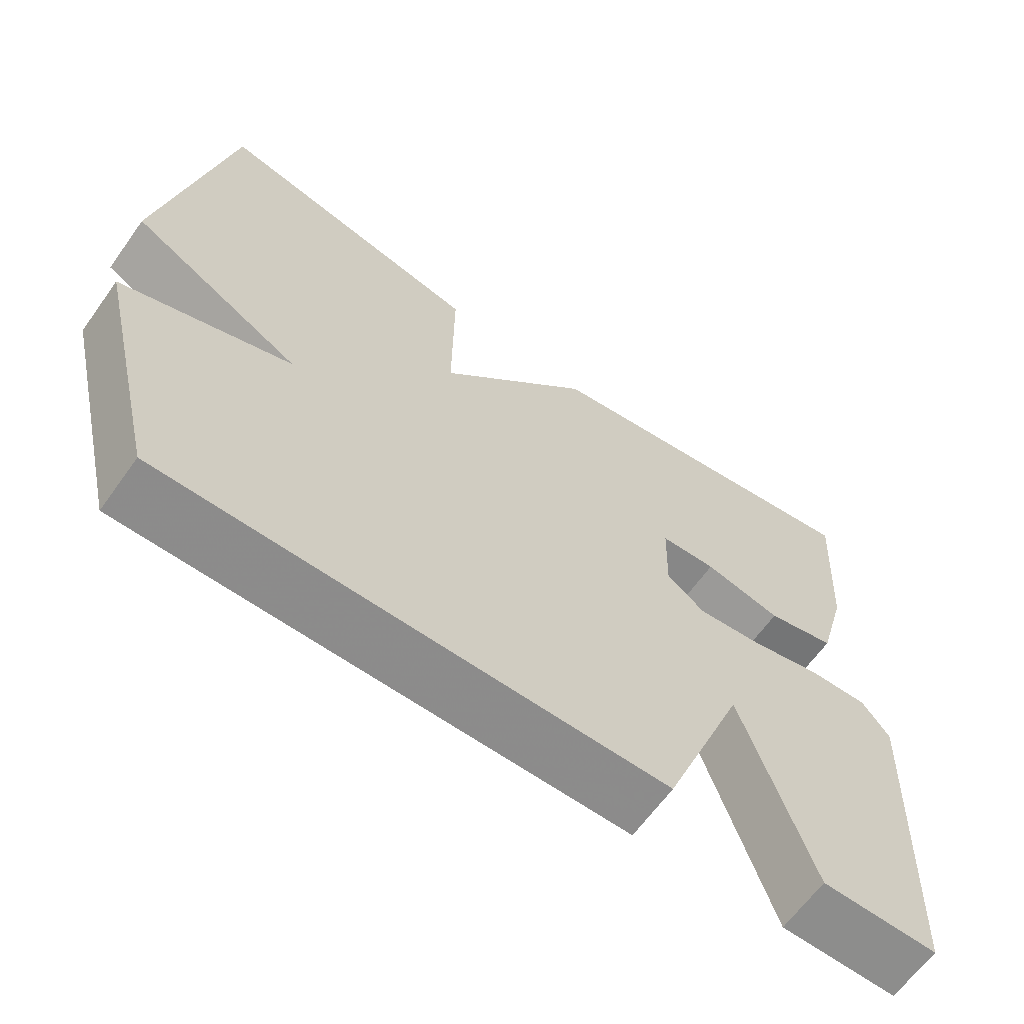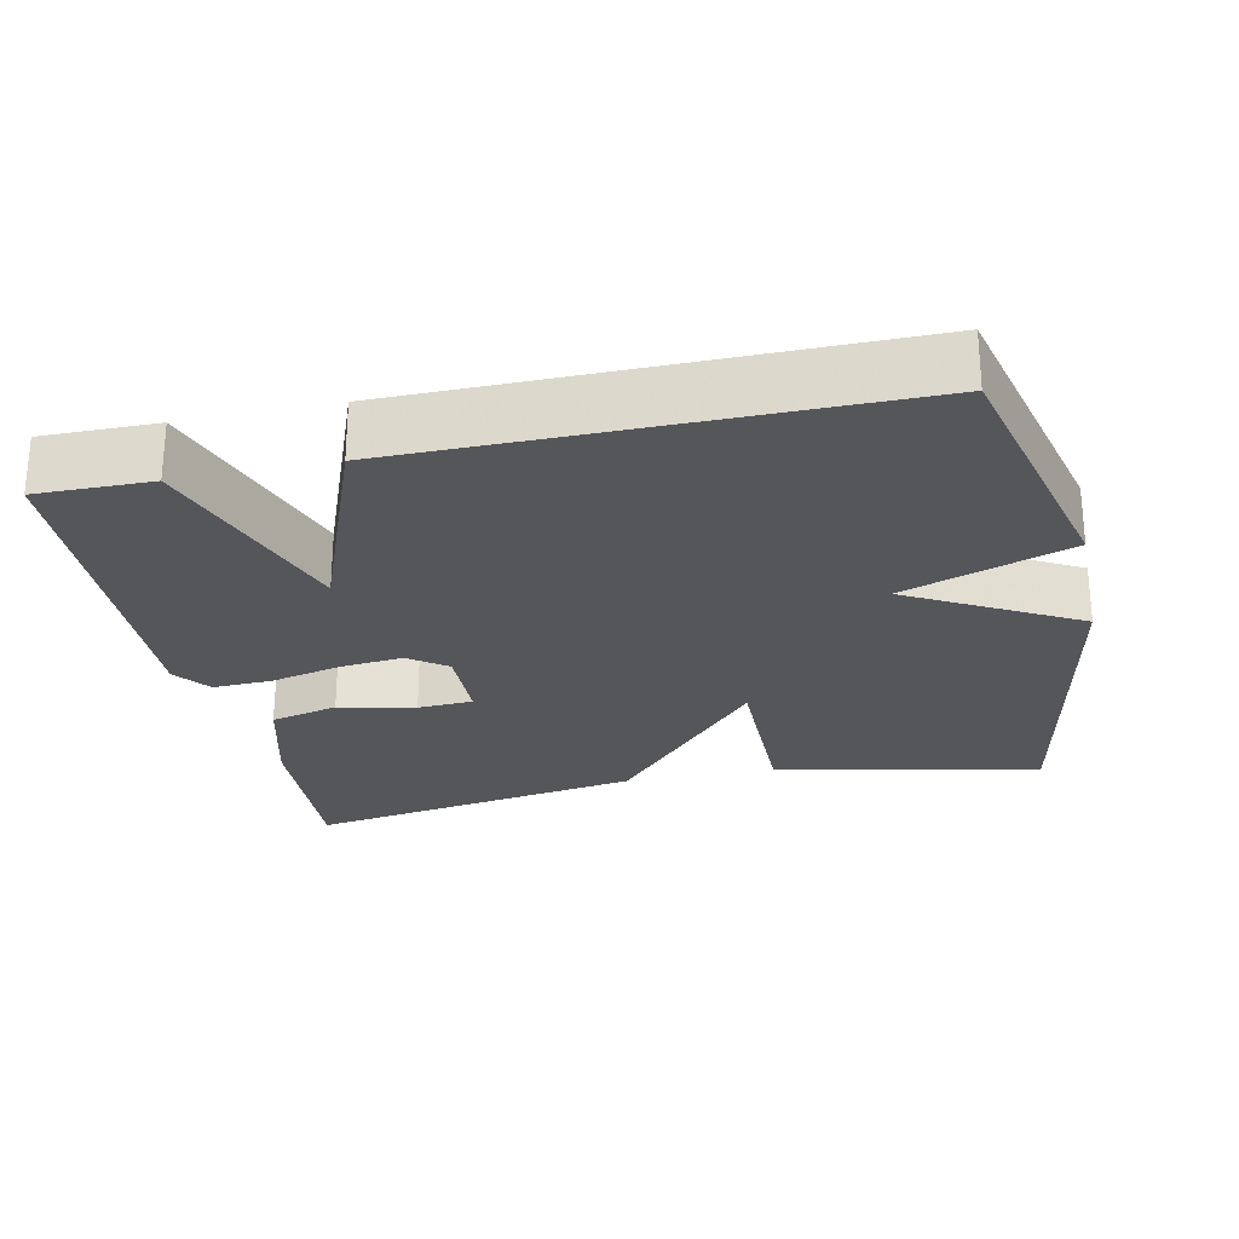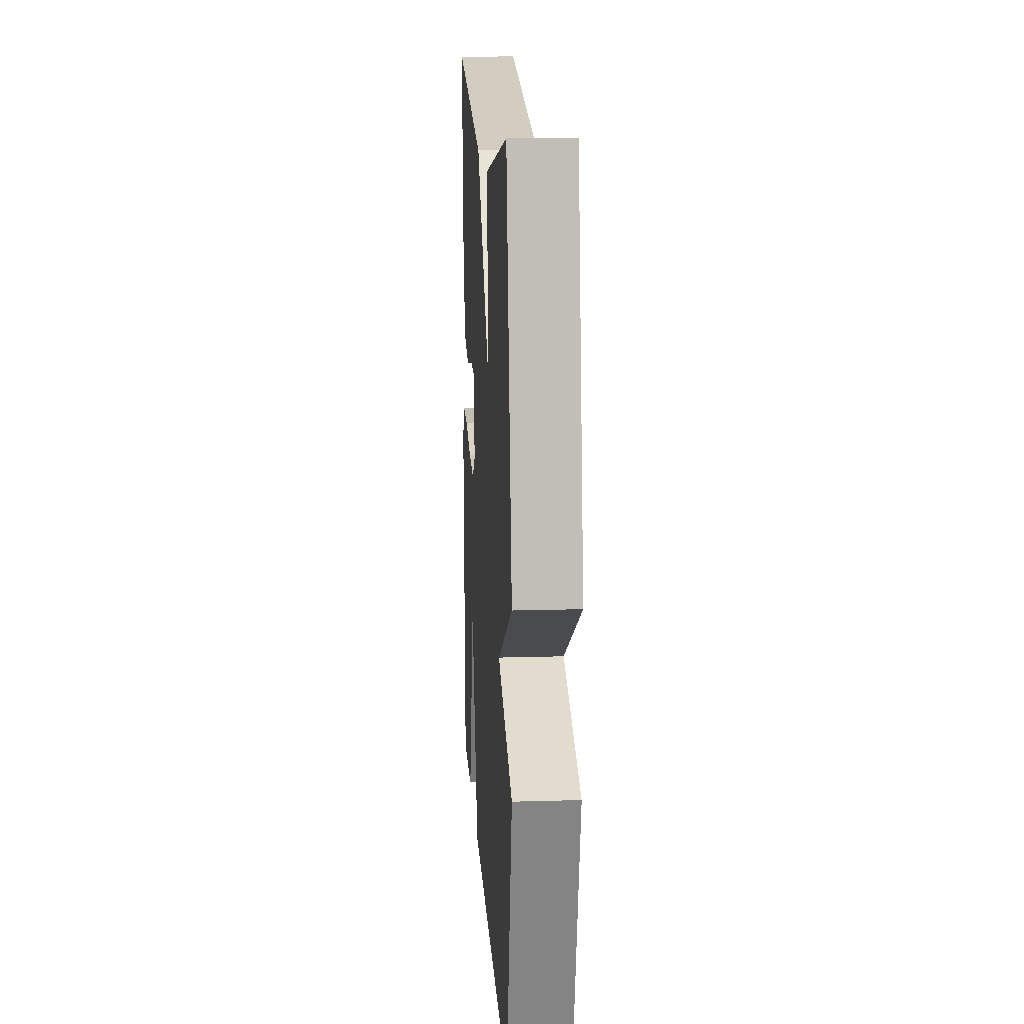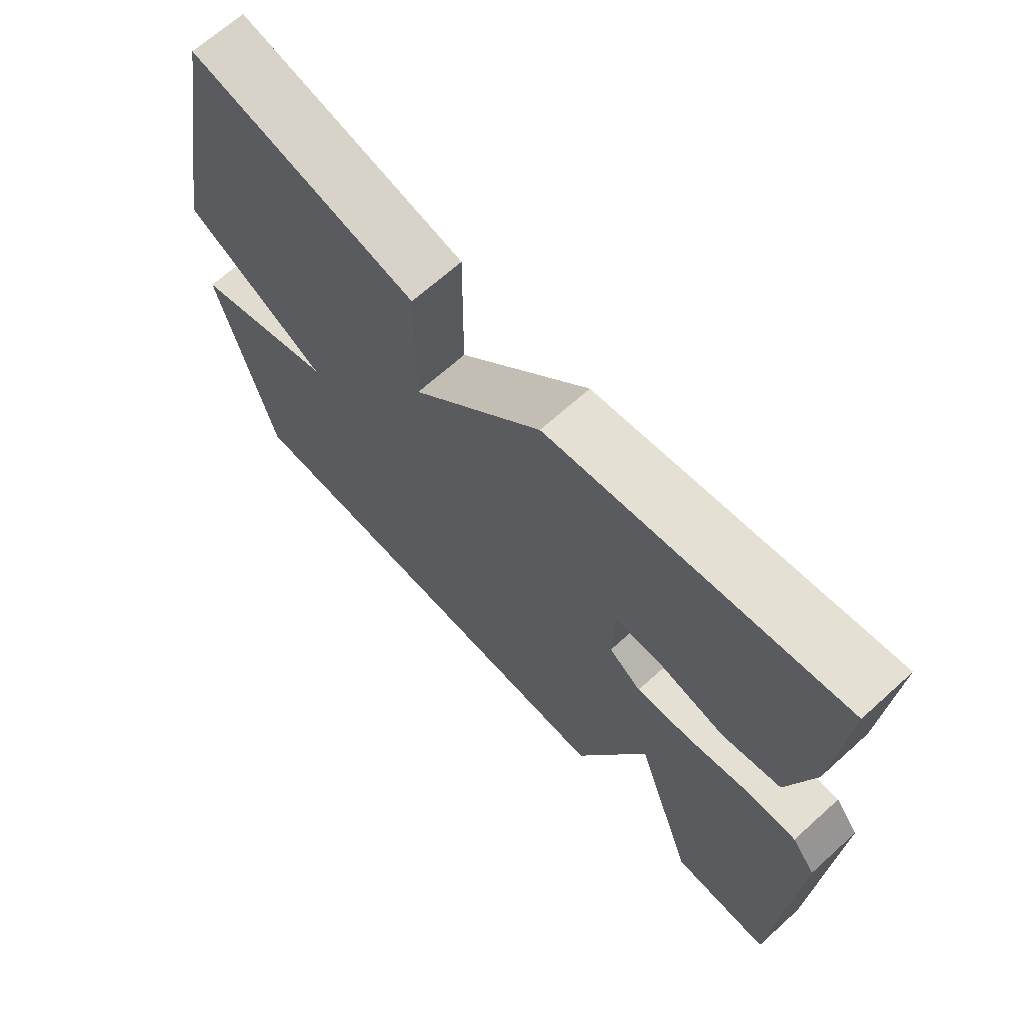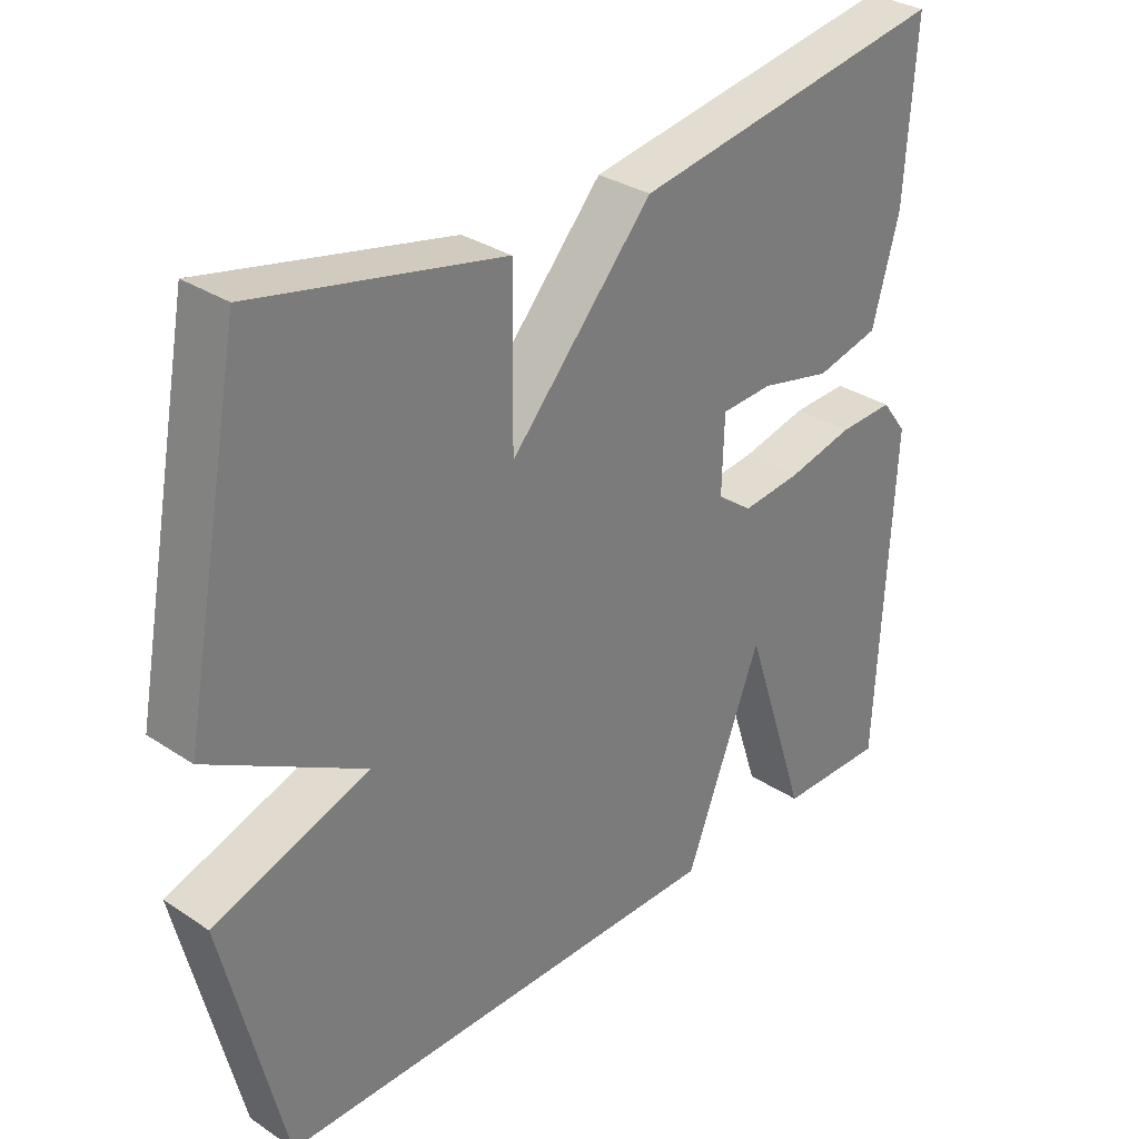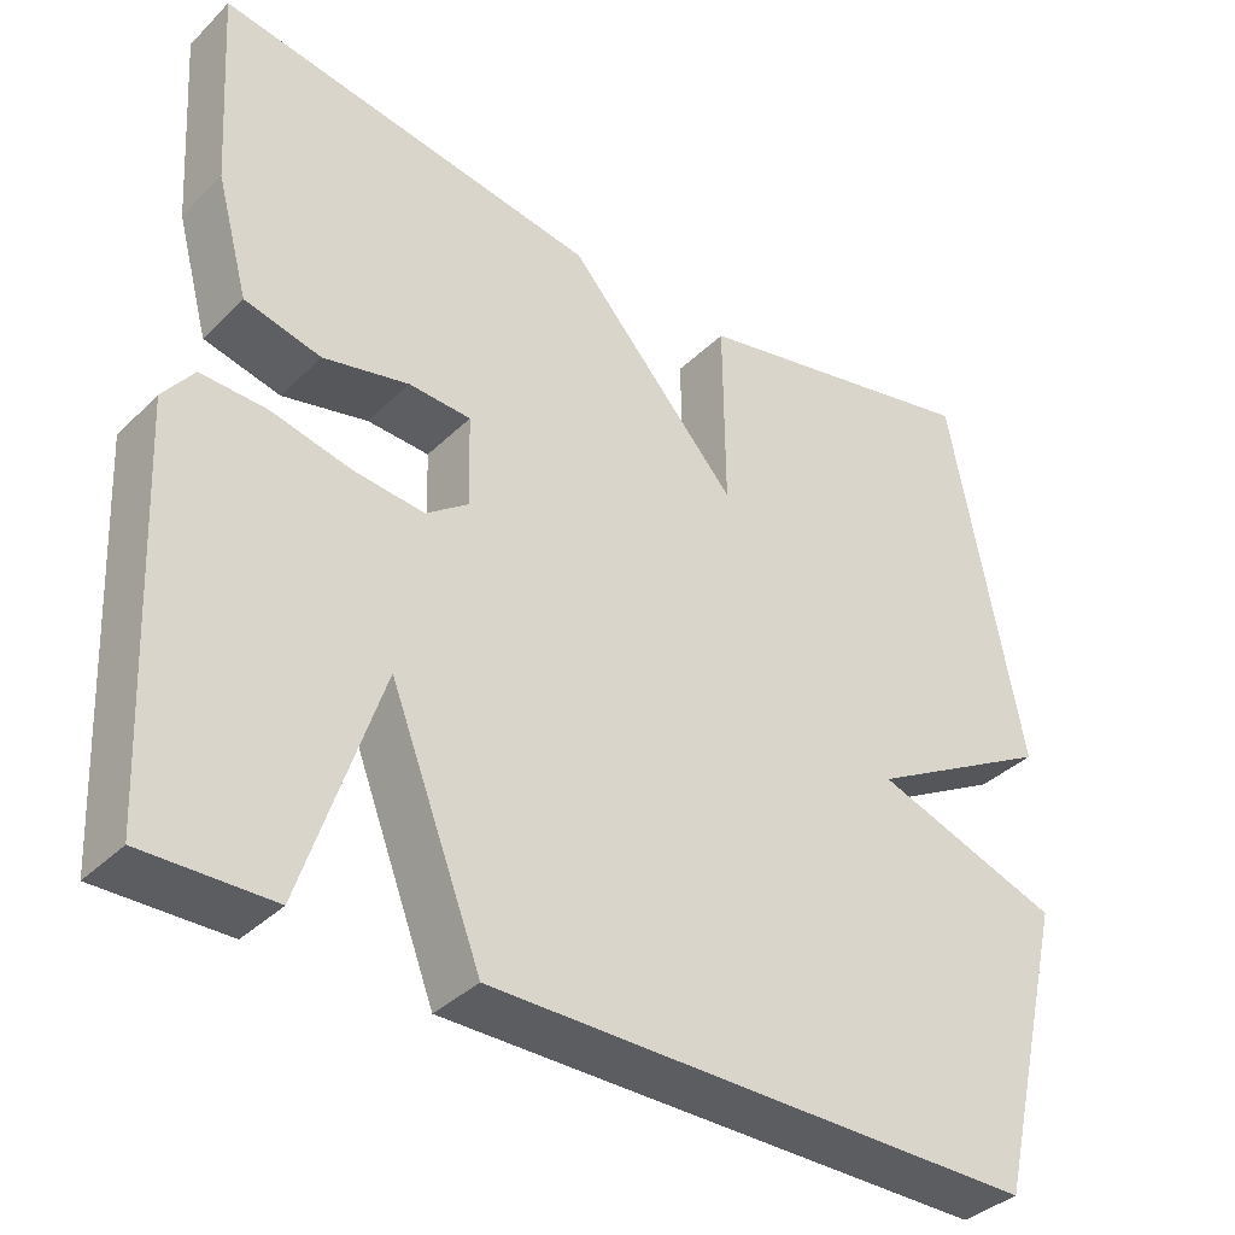
<metadata>
{"format":"obj","ext":"obj","renderer":"f3d","projection":"perspective","resolution":1024,"background":"white","views":[{"elev":-64.1,"azim":-35.6,"up":"+Z"},{"elev":-25.6,"azim":-167.8,"up":"+Y"},{"elev":15.2,"azim":-93.6,"up":"+Z"},{"elev":67.6,"azim":47.9,"up":"+Z"},{"elev":31.8,"azim":-47.0,"up":"+Z"},{"elev":-37.1,"azim":141.0,"up":"+Z"}]}
</metadata>
<code>
v 0.5 0.07 0.5
v 0.485 0.07 0.264
v 0.447 0.07 0.125
v 0.357 0.07 0.103
v 0.256 0.07 0.126
v 0.183 0.07 0.122
v 0.18 0.07 0.015
v 0.23 0.07 -0.022
v 0.314 0.07 -0.013
v 0.408 0.07 0.009
v 0.486 0.07 0.012
v 0.522 0.07 -0.036
v 0.5 0.07 -0.5
v 0.348 0.07 -0.498
v 0.256 0.07 -0.22
v 0.148 0.07 -0.498
v -0.5 0.07 -0.5
v -0.585 0.07 -0.149
v -0.364 0.07 -0.072
v -0.585 0.07 0.051
v -0.5 0.07 0.5
v -0.15 0.07 0.425
v -0.152 0.07 0.199
v 0.05 0.07 0.425
v 0.5 0 0.5
v 0.485 0 0.264
v 0.447 0 0.125
v 0.357 0 0.103
v 0.256 0 0.126
v 0.183 0 0.122
v 0.18 0 0.015
v 0.23 0 -0.022
v 0.314 0 -0.013
v 0.408 0 0.009
v 0.486 0 0.012
v 0.522 0 -0.036
v 0.5 0 -0.5
v 0.348 0 -0.498
v 0.256 0 -0.22
v 0.148 0 -0.498
v -0.5 0 -0.5
v -0.585 0 -0.149
v -0.364 0 -0.072
v -0.585 0 0.051
v -0.5 0 0.5
v -0.15 0 0.425
v -0.152 0 0.199
v 0.05 0 0.425
f 1 2 3
f 24 1 3
f 23 24 3
f 21 22 23
f 20 21 23
f 19 20 23
f 17 18 19
f 16 17 19
f 15 16 19
f 15 19 23
f 13 14 15
f 12 13 15
f 11 12 15
f 10 11 15
f 9 10 15
f 8 9 15
f 7 8 15 23
f 6 7 23
f 5 6 23
f 3 4 5
f 3 5 23
f 27 26 25
f 27 25 48
f 27 48 47
f 47 46 45
f 47 45 44
f 47 44 43
f 43 42 41
f 43 41 40
f 43 40 39
f 47 43 39
f 39 38 37
f 39 37 36
f 39 36 35
f 39 35 34
f 39 34 33
f 39 33 32
f 47 39 32 31
f 47 31 30
f 47 30 29
f 29 28 27
f 47 29 27
f 1 25 26 2
f 2 26 27 3
f 3 27 28 4
f 4 28 29 5
f 5 29 30 6
f 6 30 31 7
f 7 31 32 8
f 8 32 33 9
f 9 33 34 10
f 10 34 35 11
f 11 35 36 12
f 12 36 37 13
f 13 37 38 14
f 14 38 39 15
f 15 39 40 16
f 16 40 41 17
f 17 41 42 18
f 18 42 43 19
f 19 43 44 20
f 20 44 45 21
f 21 45 46 22
f 22 46 47 23
f 23 47 48 24
f 24 48 25 1

</code>
